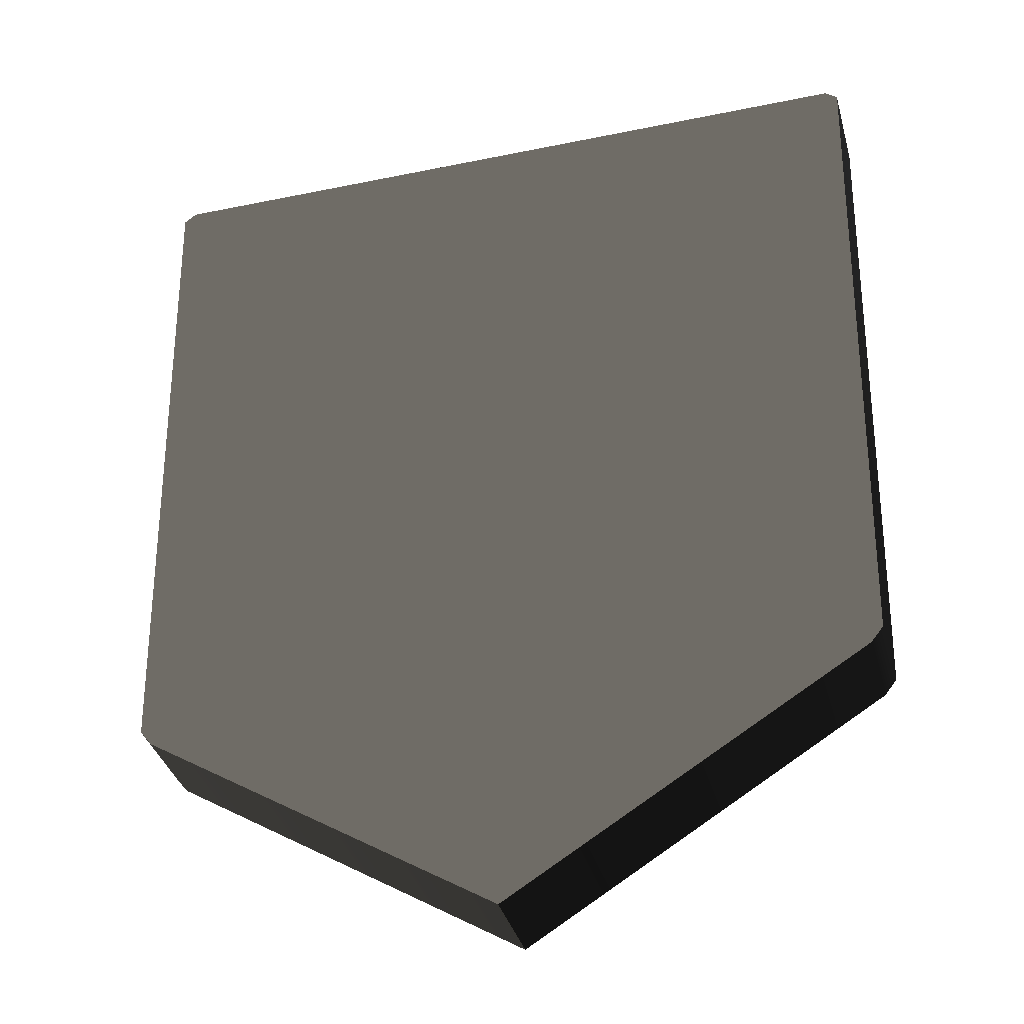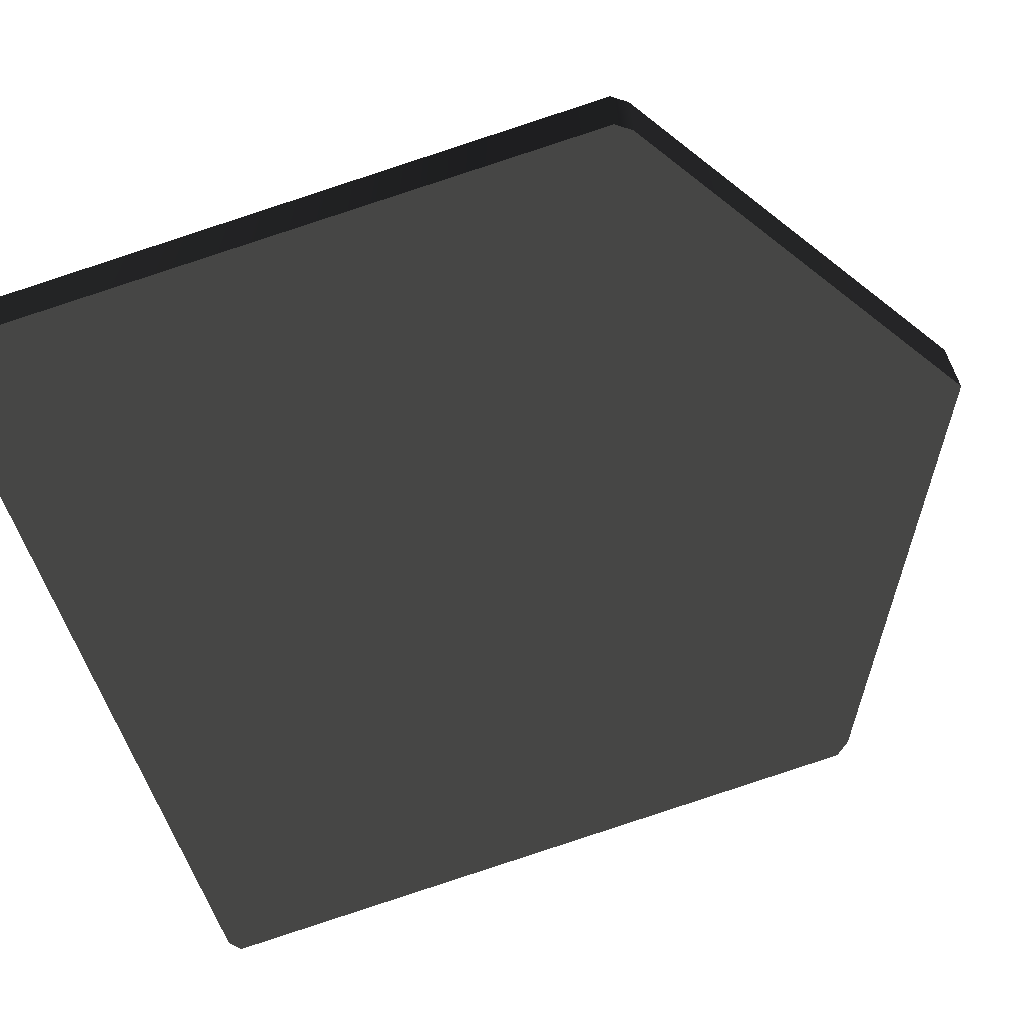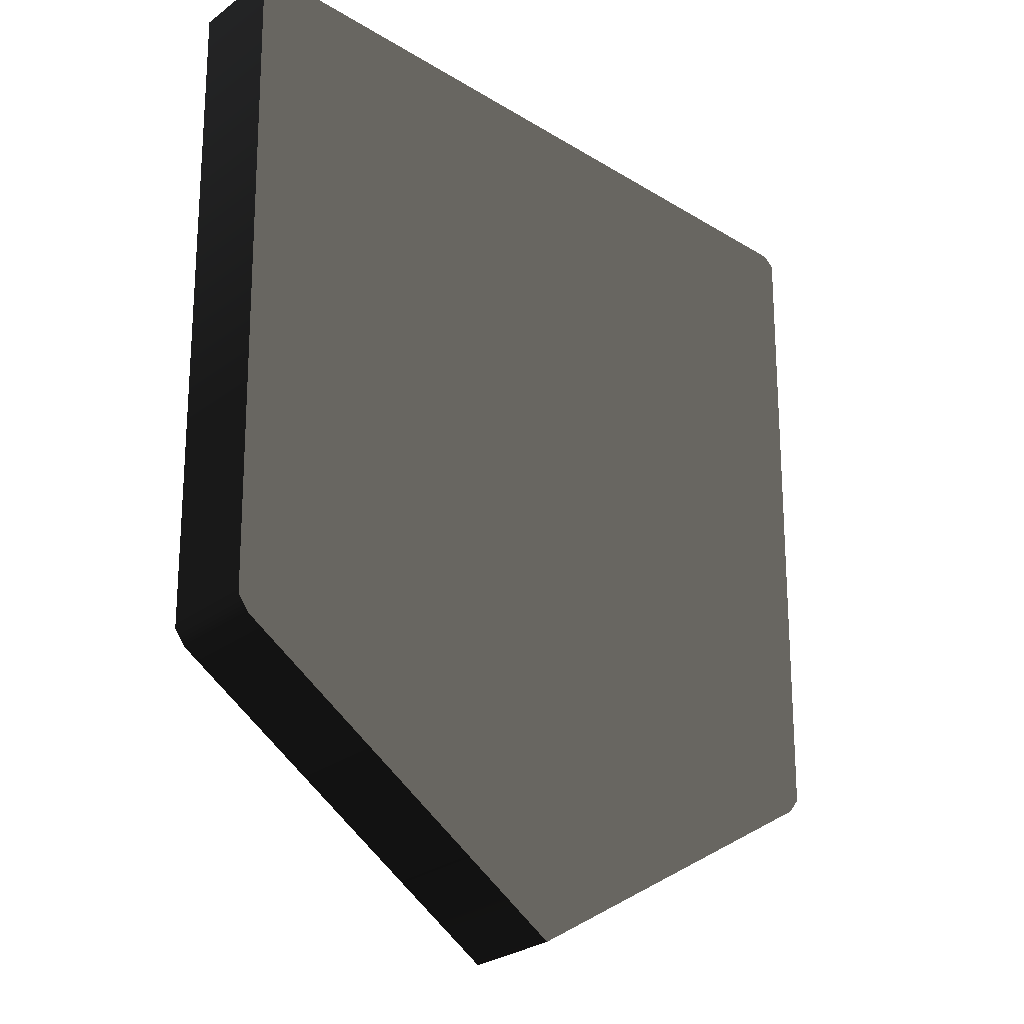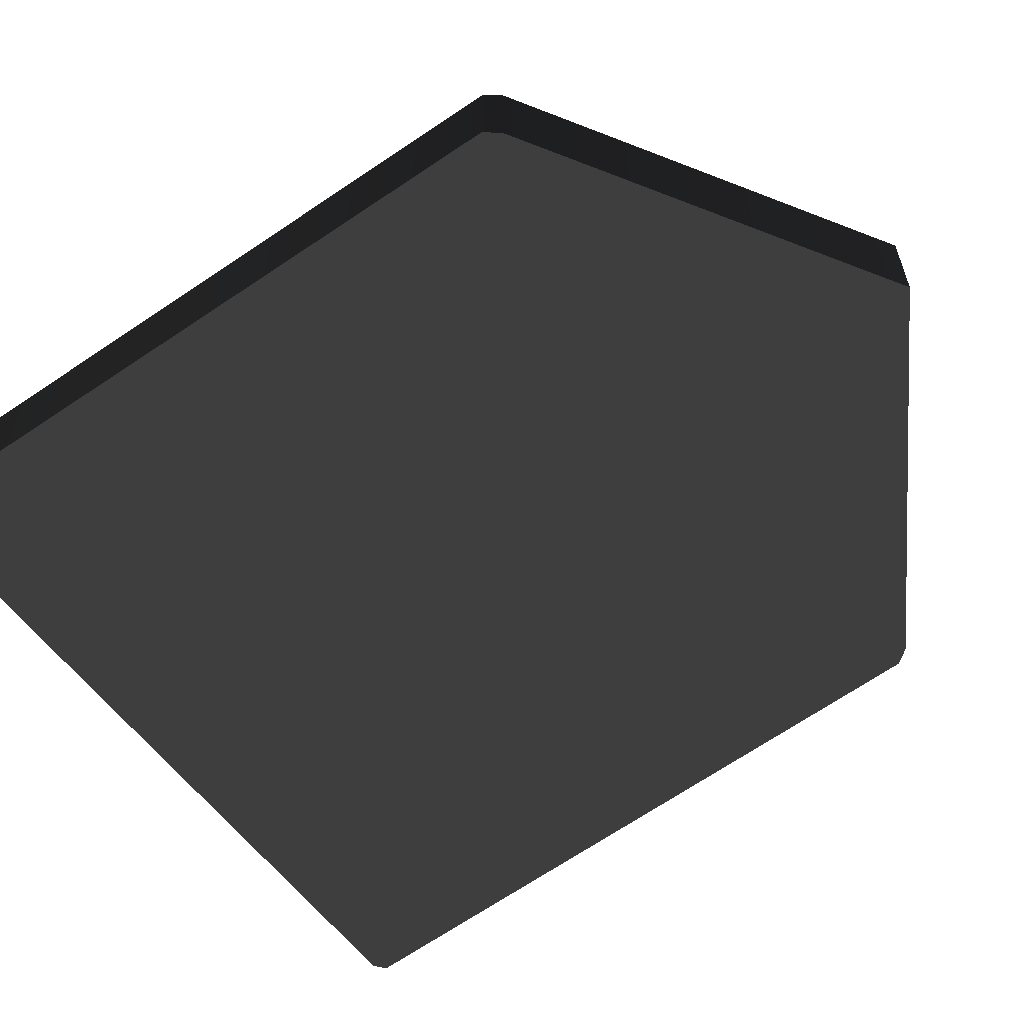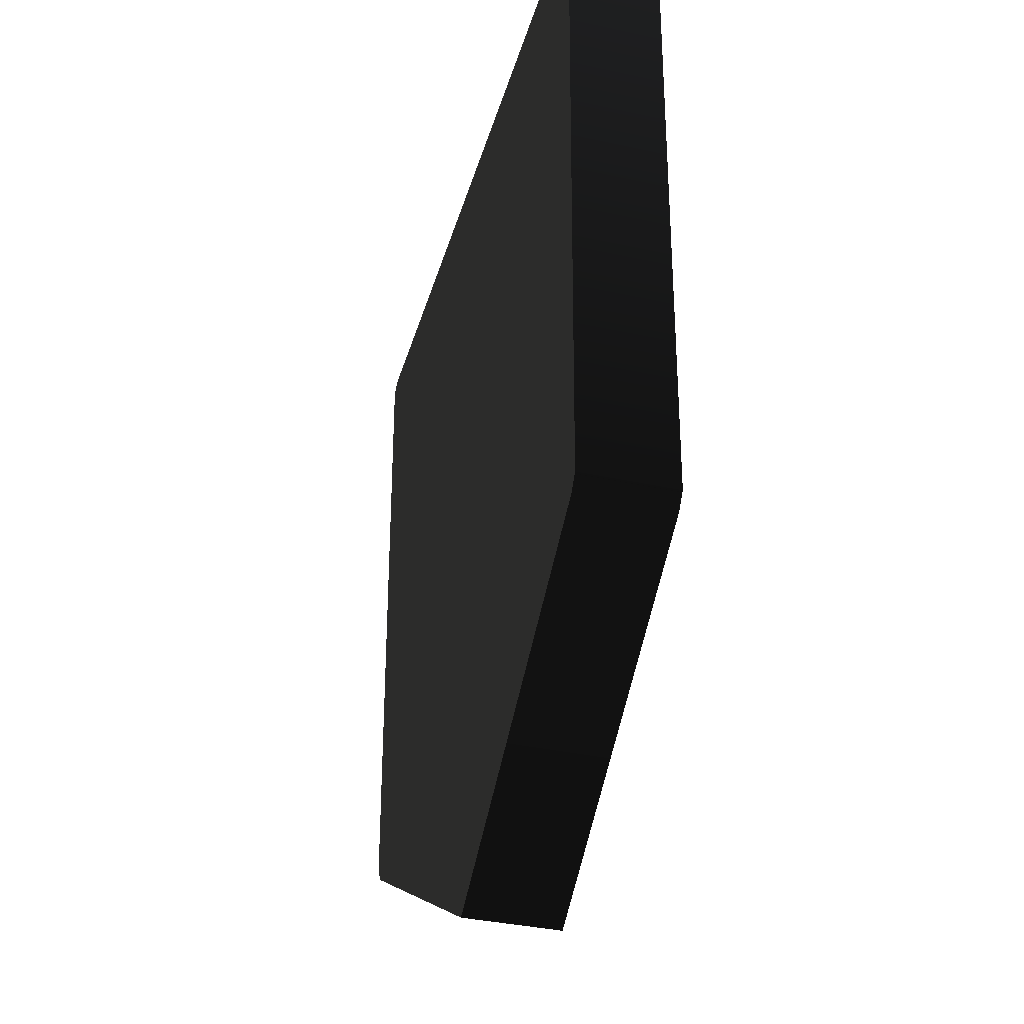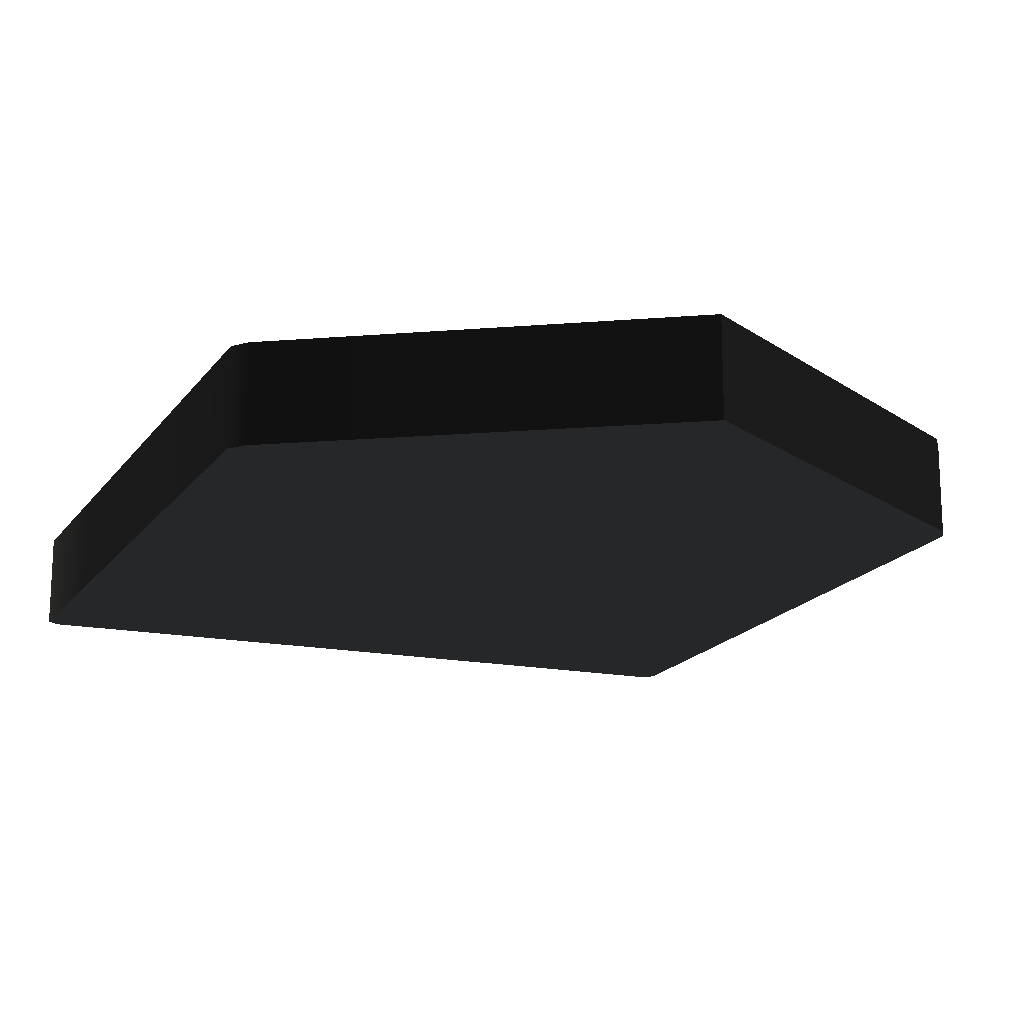
<metadata>
{"format":"obj","ext":"obj","renderer":"f3d","projection":"perspective","resolution":1024,"background":"white","views":[{"elev":-36.4,"azim":15.0,"up":"+Y"},{"elev":-64.1,"azim":-70.0,"up":"+Z"},{"elev":-28.6,"azim":-42.3,"up":"+Y"},{"elev":-59.0,"azim":-53.7,"up":"+Z"},{"elev":-37.2,"azim":-105.7,"up":"+Y"},{"elev":-16.5,"azim":-22.4,"up":"+Z"}]}
</metadata>
<code>
v 1.852 1.146 -0.25 0.498 0.498 0.498 #0.502
v 0 0 -0.25 0.498 0.498 0.498 #0.502
v -1.852 1.146 -0.25 0.498 0.498 0.498 #0.502
v -2 4.854 0.25 0.498 0.498 0.498 #0.502
v -1.938 4.903 0.25 0.498 0.498 0.498 #0.502
v -1.938 4.903 -0.25 0.498 0.498 0.498 #0.502
v -2 4.854 0.25 0.498 0.498 0.498 #0.502
v -1.938 4.903 -0.25 0.498 0.498 0.498 #0.502
v -2 4.854 -0.25 0.498 0.498 0.498 #0.502
v -1.914 1.226 0.25 0.498 0.498 0.498 #0.502
v -2 4.854 0.25 0.498 0.498 0.498 #0.502
v -2 4.854 -0.25 0.498 0.498 0.498 #0.502
v -1.914 1.226 0.25 0.498 0.498 0.498 #0.502
v -2 4.854 -0.25 0.498 0.498 0.498 #0.502
v -1.914 1.226 -0.25 0.498 0.498 0.498 #0.502
v -1.852 1.146 0.25 0.498 0.498 0.498 #0.502
v -1.914 1.226 0.25 0.498 0.498 0.498 #0.502
v -1.914 1.226 -0.25 0.498 0.498 0.498 #0.502
v -1.852 1.146 0.25 0.498 0.498 0.498 #0.502
v -1.914 1.226 -0.25 0.498 0.498 0.498 #0.502
v -1.852 1.146 -0.25 0.498 0.498 0.498 #0.502
v 0 0 0.25 0.498 0.498 0.498 #0.502
v -1.852 1.146 0.25 0.498 0.498 0.498 #0.502
v -1.852 1.146 -0.25 0.498 0.498 0.498 #0.502
v 0 0 0.25 0.498 0.498 0.498 #0.502
v -1.852 1.146 -0.25 0.498 0.498 0.498 #0.502
v 0 0 -0.25 0.498 0.498 0.498 #0.502
v 1.852 1.146 0.25 0.498 0.498 0.498 #0.502
v 0 0 0.25 0.498 0.498 0.498 #0.502
v 0 0 -0.25 0.498 0.498 0.498 #0.502
v 1.852 1.146 0.25 0.498 0.498 0.498 #0.502
v 0 0 -0.25 0.498 0.498 0.498 #0.502
v 1.852 1.146 -0.25 0.498 0.498 0.498 #0.502
v 1.914 1.226 0.25 0.498 0.498 0.498 #0.502
v 1.852 1.146 0.25 0.498 0.498 0.498 #0.502
v 1.852 1.146 -0.25 0.498 0.498 0.498 #0.502
v 1.914 1.226 0.25 0.498 0.498 0.498 #0.502
v 1.852 1.146 -0.25 0.498 0.498 0.498 #0.502
v 1.914 1.226 -0.25 0.498 0.498 0.498 #0.502
v 2 4.854 0.25 0.498 0.498 0.498 #0.502
v 1.914 1.226 0.25 0.498 0.498 0.498 #0.502
v 1.914 1.226 -0.25 0.498 0.498 0.498 #0.502
v 2 4.854 0.25 0.498 0.498 0.498 #0.502
v 1.914 1.226 -0.25 0.498 0.498 0.498 #0.502
v 2 4.854 -0.25 0.498 0.498 0.498 #0.502
v 1.938 4.903 0.25 0.498 0.498 0.498 #0.502
v 2 4.854 0.25 0.498 0.498 0.498 #0.502
v 2 4.854 -0.25 0.498 0.498 0.498 #0.502
v 1.938 4.903 0.25 0.498 0.498 0.498 #0.502
v 2 4.854 -0.25 0.498 0.498 0.498 #0.502
v 1.938 4.903 -0.25 0.498 0.498 0.498 #0.502
v -1.938 4.903 0.25 0.498 0.498 0.498 #0.502
v 1.938 4.903 0.25 0.498 0.498 0.498 #0.502
v 1.938 4.903 -0.25 0.498 0.498 0.498 #0.502
v -1.938 4.903 0.25 0.498 0.498 0.498 #0.502
v 1.938 4.903 -0.25 0.498 0.498 0.498 #0.502
v -1.938 4.903 -0.25 0.498 0.498 0.498 #0.502
v -1.852 1.146 0.25 0.498 0.498 0.498 #0.502
v 0 0 0.25 0.498 0.498 0.498 #0.502
v 1.852 1.146 0.25 0.498 0.498 0.498 #0.502
v 1.938 4.903 -0.25 0.498 0.498 0.498 #0.502
v 2 4.854 -0.25 0.498 0.498 0.498 #0.502
v 1.914 1.226 -0.25 0.498 0.498 0.498 #0.502
v 1.938 4.903 -0.25 0.498 0.498 0.498 #0.502
v 1.914 1.226 -0.25 0.498 0.498 0.498 #0.502
v 1.852 1.146 -0.25 0.498 0.498 0.498 #0.502
v -1.852 1.146 -0.25 0.498 0.498 0.498 #0.502
v -1.914 1.226 -0.25 0.498 0.498 0.498 #0.502
v -2 4.854 -0.25 0.498 0.498 0.498 #0.502
v -1.852 1.146 -0.25 0.498 0.498 0.498 #0.502
v -2 4.854 -0.25 0.498 0.498 0.498 #0.502
v -1.938 4.903 -0.25 0.498 0.498 0.498 #0.502
v -1.938 4.903 -0.25 0.498 0.498 0.498 #0.502
v 1.938 4.903 -0.25 0.498 0.498 0.498 #0.502
v 1.852 1.146 -0.25 0.498 0.498 0.498 #0.502
v -1.938 4.903 -0.25 0.498 0.498 0.498 #0.502
v 1.852 1.146 -0.25 0.498 0.498 0.498 #0.502
v -1.852 1.146 -0.25 0.498 0.498 0.498 #0.502
v 1.852 1.146 0.25 0.498 0.498 0.498 #0.502
v 1.914 1.226 0.25 0.498 0.498 0.498 #0.502
v 2 4.854 0.25 0.498 0.498 0.498 #0.502
v 1.852 1.146 0.25 0.498 0.498 0.498 #0.502
v 2 4.854 0.25 0.498 0.498 0.498 #0.502
v 1.938 4.903 0.25 0.498 0.498 0.498 #0.502
v -1.938 4.903 0.25 0.498 0.498 0.498 #0.502
v -2 4.854 0.25 0.498 0.498 0.498 #0.502
v -1.914 1.226 0.25 0.498 0.498 0.498 #0.502
v -1.938 4.903 0.25 0.498 0.498 0.498 #0.502
v -1.914 1.226 0.25 0.498 0.498 0.498 #0.502
v -1.852 1.146 0.25 0.498 0.498 0.498 #0.502
v -1.852 1.146 0.25 0.498 0.498 0.498 #0.502
v 1.852 1.146 0.25 0.498 0.498 0.498 #0.502
v 1.938 4.903 0.25 0.498 0.498 0.498 #0.502
v -1.852 1.146 0.25 0.498 0.498 0.498 #0.502
v 1.938 4.903 0.25 0.498 0.498 0.498 #0.502
v -1.938 4.903 0.25 0.498 0.498 0.498 #0.502
f 1 2 3
f 4 5 6
f 7 8 9
f 10 11 12
f 13 14 15
f 16 17 18
f 19 20 21
f 22 23 24
f 25 26 27
f 28 29 30
f 31 32 33
f 34 35 36
f 37 38 39
f 40 41 42
f 43 44 45
f 46 47 48
f 49 50 51
f 52 53 54
f 55 56 57
f 58 59 60
f 61 62 63
f 64 65 66
f 67 68 69
f 70 71 72
f 73 74 75
f 76 77 78
f 79 80 81
f 82 83 84
f 85 86 87
f 88 89 90
f 91 92 93
f 94 95 96

</code>
